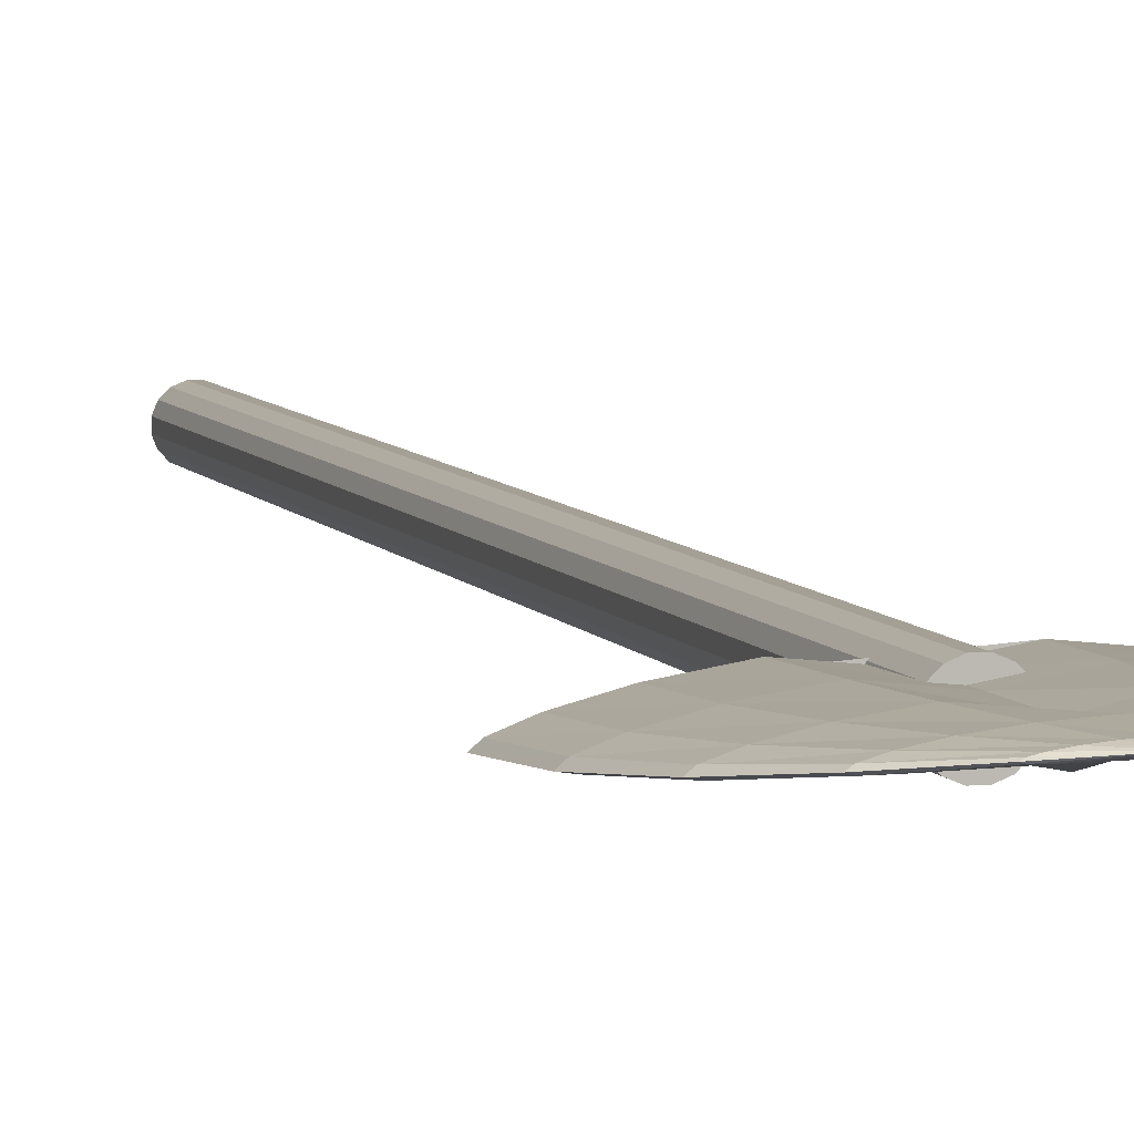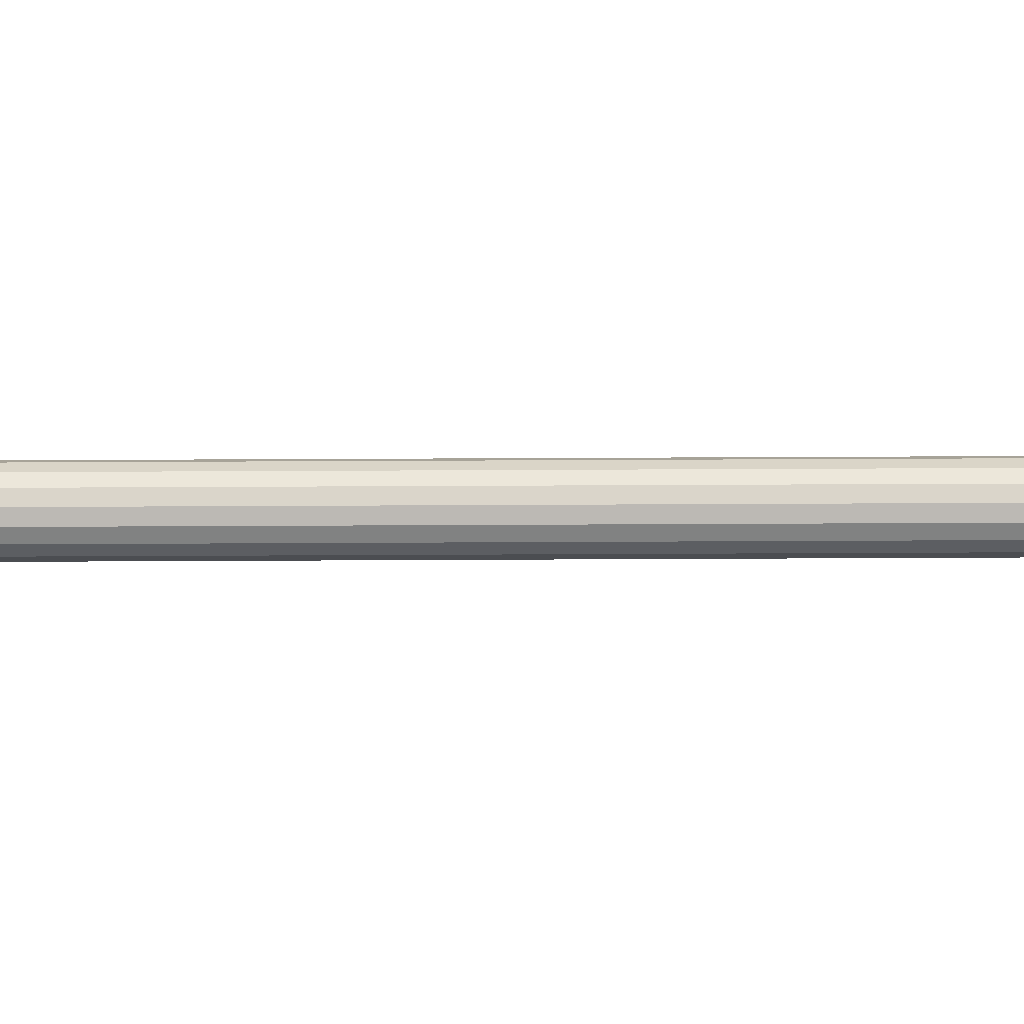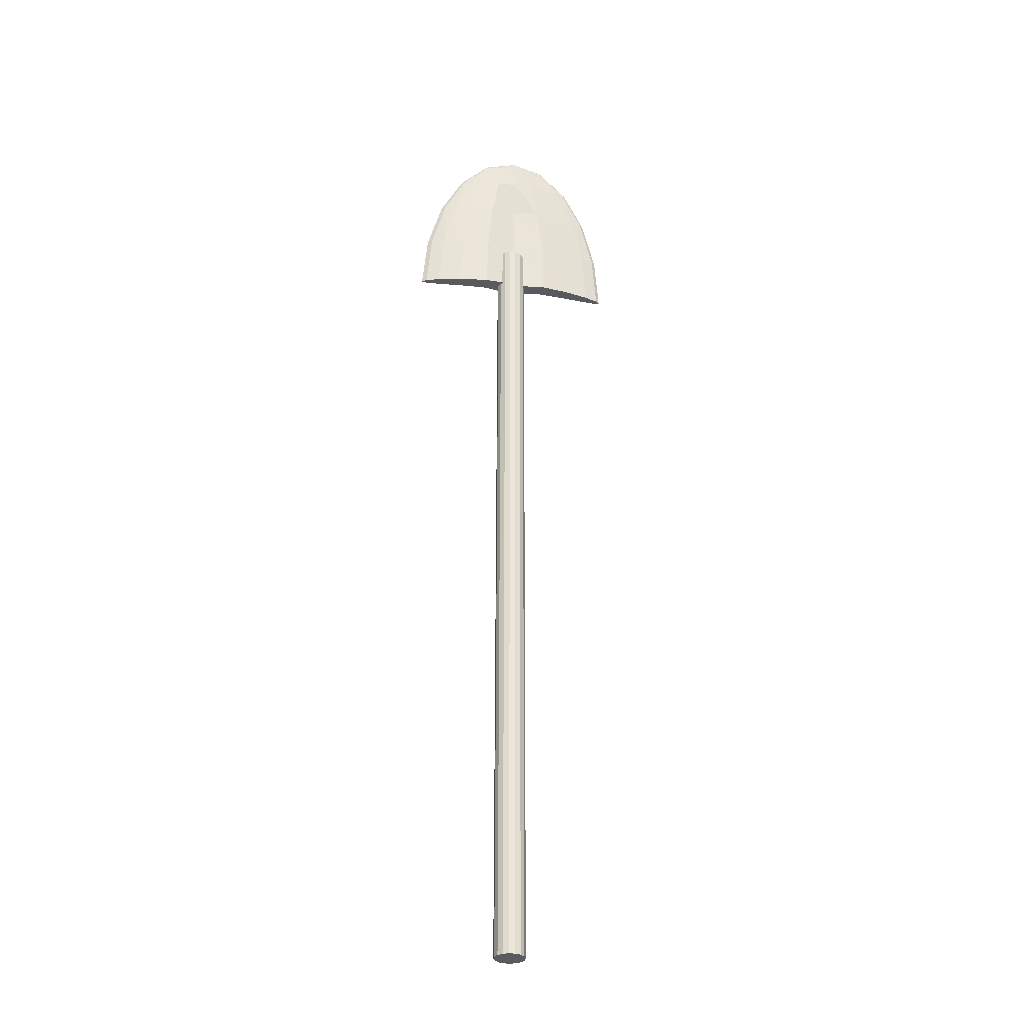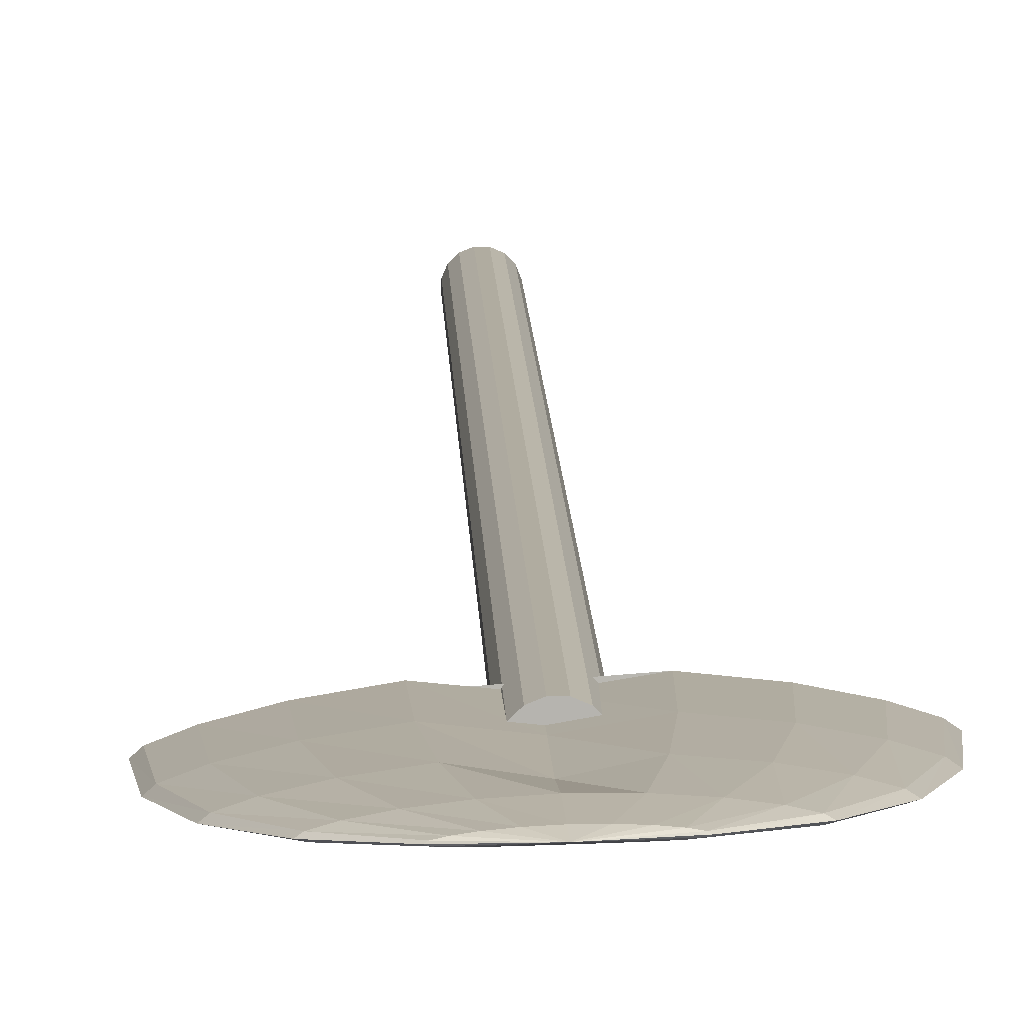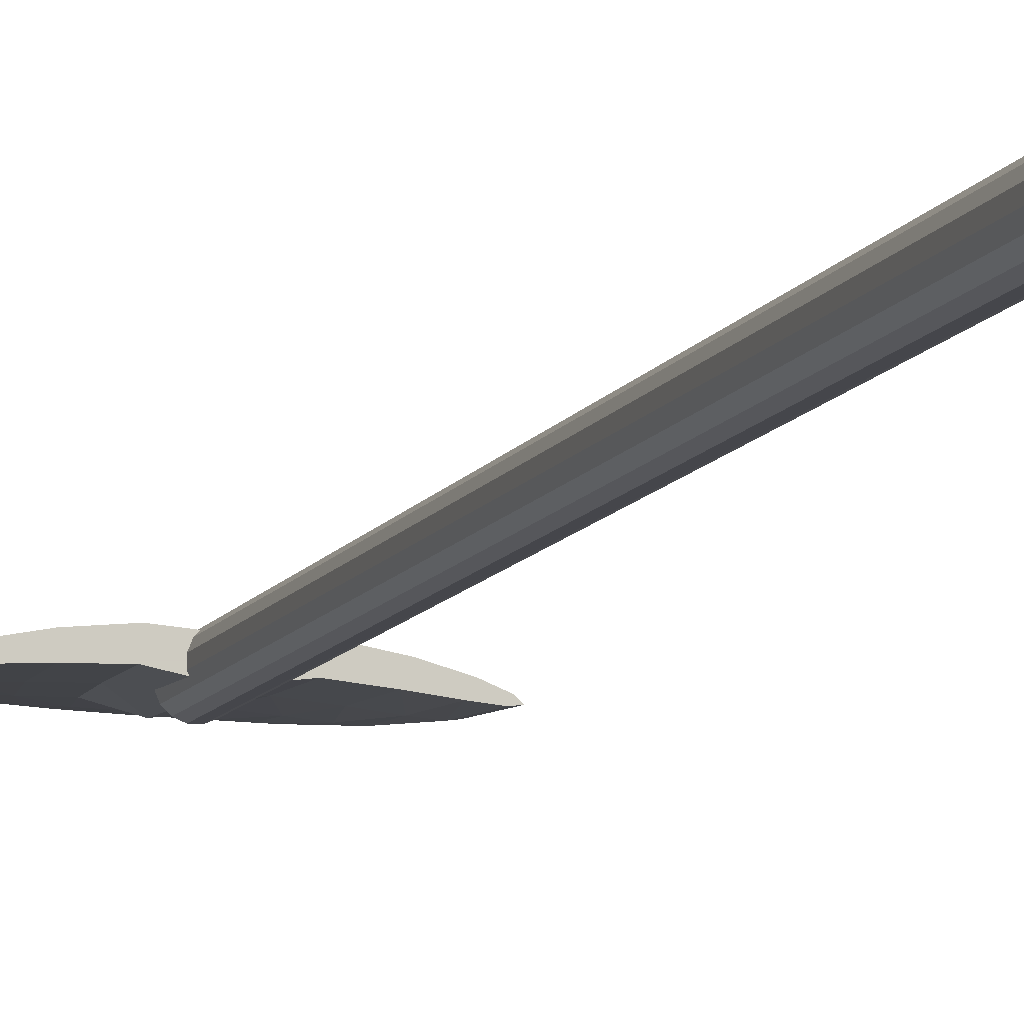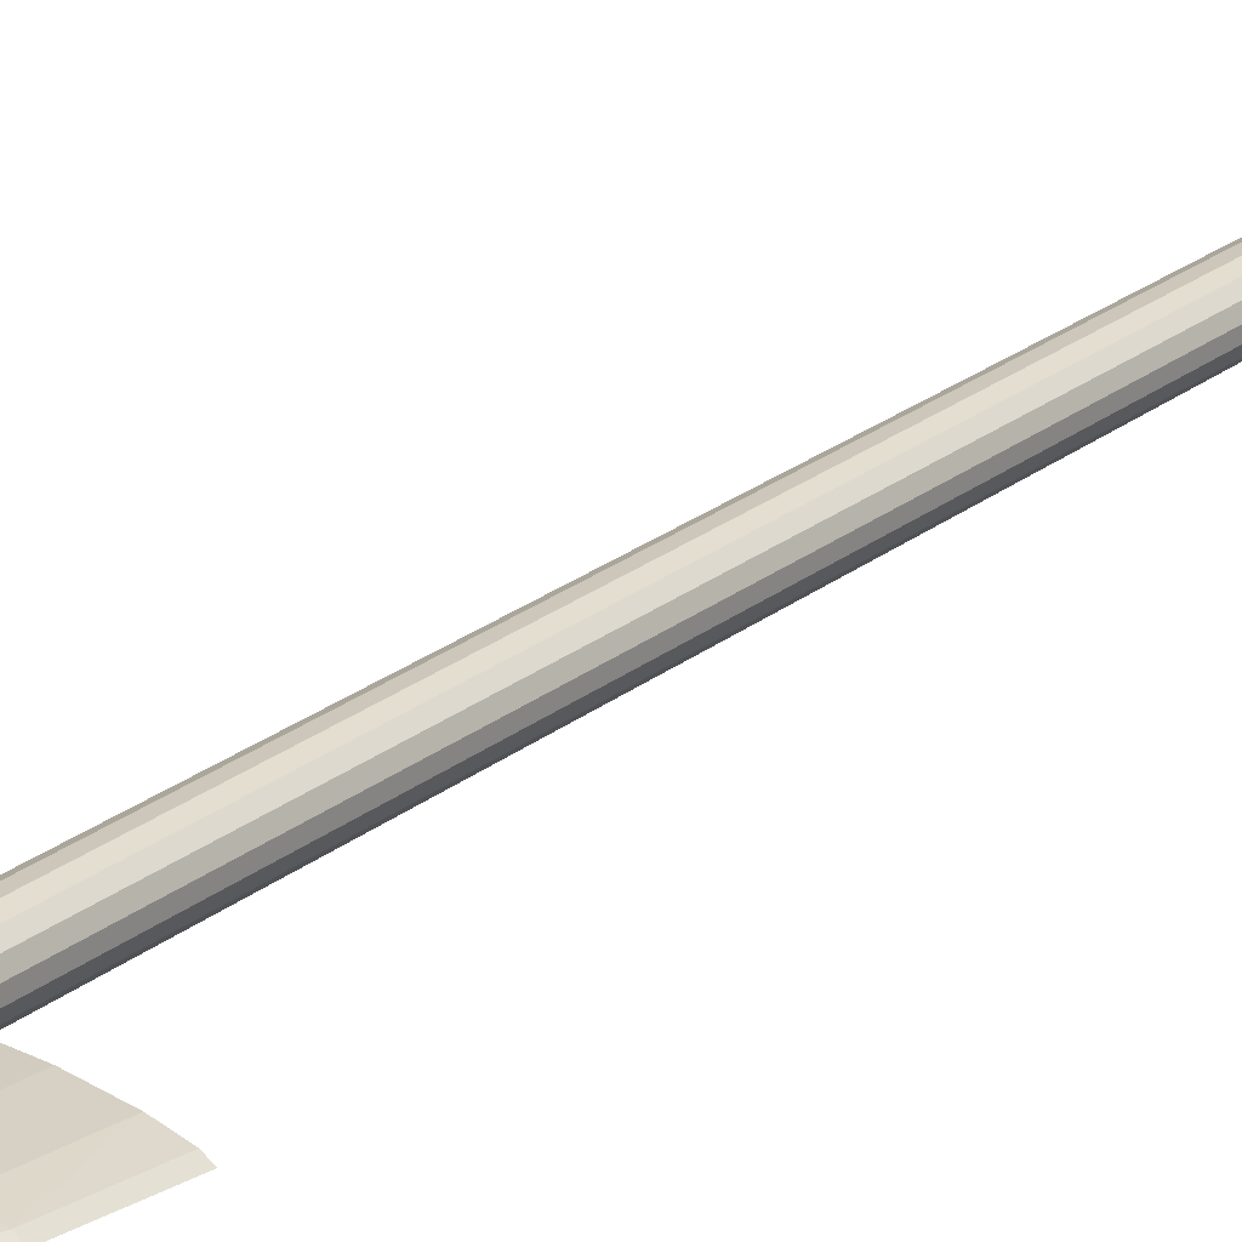
<metadata>
{"format":"obj","ext":"obj","renderer":"f3d","projection":"perspective","resolution":1024,"background":"white","views":[{"elev":5.8,"azim":165.0,"up":"+Z"},{"elev":30.0,"azim":89.5,"up":"+Z"},{"elev":-32.0,"azim":-9.6,"up":"+Y"},{"elev":9.9,"azim":178.4,"up":"+Z"},{"elev":-10.3,"azim":-18.2,"up":"+Z"},{"elev":20.9,"azim":-145.9,"up":"+Z"}]}
</metadata>
<code>
o m1101
v 0.1376 0.8385 0.04814
v 0.1335 0.8385 0.05217
v 0.1282 0.8386 0.0543
v 0.1224 0.8386 0.05424
v 0.1171 0.8386 0.05198
v 0.1131 0.8386 0.04787
v 0.111 0.8386 0.04253
v 0.1111 0.8386 0.03678
v 0.1133 0.8386 0.03149
v 0.1174 0.8386 0.02747
v 0.1227 0.8386 0.02533
v 0.1285 0.8386 0.0254
v 0.1338 0.8386 0.02766
v 0.1378 0.8386 0.03177
v 0.1399 0.8385 0.03711
v 0.1399 0.8385 0.04286
v 0.1369 0.025 0.04781
v 0.1327 0.025 0.05183
v 0.1274 0.02501 0.05397
v 0.1217 0.02501 0.05391
v 0.1164 0.02502 0.05165
v 0.1123 0.02502 0.04753
v 0.1102 0.02503 0.0422
v 0.1103 0.02503 0.03645
v 0.1125 0.02503 0.03116
v 0.1166 0.02503 0.02714
v 0.122 0.02502 0.025
v 0.1277 0.02502 0.02506
v 0.133 0.02501 0.02732
v 0.137 0.02501 0.03144
v 0.1392 0.025 0.03677
v 0.1391 0.025 0.04252
v 0.1247 0.02501 0.03948
v 0.1255 0.8386 0.03982
v 0.1275 0.975 0.04982
v 0.1467 0.9662 0.05044
v 0.1537 0.9662 0.04941
v 0.158 0.9662 0.04839
v 0.1593 0.9662 0.04757
v 0.1576 0.9662 0.04704
v 0.1529 0.9663 0.04684
v 0.1458 0.9663 0.04689
v 0.1368 0.9663 0.0471
v 0.127 0.9663 0.04737
v 0.1173 0.9663 0.04764
v 0.1085 0.9663 0.04793
v 0.1015 0.9663 0.04829
v 0.09708 0.9663 0.04877
v 0.09559 0.9663 0.0494
v 0.09722 0.9663 0.05016
v 0.1018 0.9663 0.05093
v 0.109 0.9662 0.05156
v 0.118 0.9662 0.05189
v 0.128 0.9662 0.05181
v 0.1379 0.9662 0.0513
v 0.1642 0.9407 0.04985
v 0.1773 0.9408 0.04729
v 0.1854 0.9408 0.04491
v 0.1878 0.9408 0.04319
v 0.1843 0.9409 0.0424
v 0.1754 0.9409 0.0425
v 0.1619 0.9409 0.04317
v 0.1451 0.9409 0.04402
v 0.1266 0.9409 0.04469
v 0.1081 0.941 0.04502
v 0.09152 0.941 0.0451
v 0.07835 0.941 0.04519
v 0.06986 0.941 0.04564
v 0.06692 0.941 0.04667
v 0.06988 0.941 0.04829
v 0.0785 0.9409 0.05024
v 0.09206 0.9408 0.05202
v 0.1092 0.9407 0.05312
v 0.1283 0.9407 0.05314
v 0.1473 0.9407 0.05196
v 0.1781 0.9011 0.04838
v 0.196 0.9012 0.04423
v 0.2069 0.9012 0.04046
v 0.21 0.9013 0.03795
v 0.2052 0.9013 0.0371
v 0.193 0.9013 0.03775
v 0.1745 0.9013 0.0393
v 0.1515 0.9013 0.04095
v 0.1259 0.9015 0.03622
v 0.1009 0.9014 0.04229
v 0.0782 0.9015 0.04188
v 0.06017 0.9015 0.04138
v 0.04852 0.9015 0.04149
v 0.04438 0.9015 0.04271
v 0.04825 0.9015 0.04514
v 0.05993 0.9013 0.04833
v 0.0785 0.9012 0.05144
v 0.1022 0.9011 0.05347
v 0.1283 0.9012 0.04785
v 0.1548 0.9011 0.05184
v 0.187 0.8512 0.04657
v 0.2079 0.8513 0.04121
v 0.2206 0.8514 0.03642
v 0.2241 0.8515 0.03336
v 0.2183 0.8515 0.03254
v 0.204 0.8515 0.03369
v 0.1824 0.8515 0.03598
v 0.1555 0.8515 0.03828
v 0.1256 0.8517 0.03387
v 0.09629 0.8516 0.03983
v 0.06969 0.8516 0.03896
v 0.04859 0.8517 0.03791
v 0.03493 0.8517 0.03765
v 0.03 0.8517 0.03894
v 0.0344 0.8516 0.04193
v 0.04797 0.8515 0.04607
v 0.0697 0.8513 0.05021
v 0.09758 0.8512 0.05299
v 0.1285 0.8513 0.04754
v 0.1596 0.8511 0.05104
v 0.1899 0.7959 0.04489
v 0.2119 0.796 0.03909
v 0.2252 0.7961 0.03392
v 0.2288 0.7962 0.03066
v 0.2227 0.7962 0.02986
v 0.2077 0.7962 0.03122
v 0.1851 0.7962 0.03379
v 0.1568 0.7962 0.03634
v 0.1254 0.7964 0.03205
v 0.09463 0.7963 0.03796
v 0.06671 0.7964 0.03691
v 0.04455 0.7964 0.03563
v 0.03022 0.7965 0.03522
v 0.025 0.7964 0.03652
v 0.02957 0.7964 0.03972
v 0.04379 0.7962 0.04421
v 0.06659 0.796 0.04873
v 0.0959 0.7959 0.0518
v 0.1284 0.796 0.04642
v 0.1612 0.7958 0.04974
f 1 2 18
f 1 18 17
f 2 3 19
f 2 19 18
f 3 4 20
f 3 20 19
f 4 5 21
f 4 21 20
f 5 6 22
f 5 22 21
f 6 7 23
f 6 23 22
f 7 8 24
f 7 24 23
f 8 9 25
f 8 25 24
f 9 10 26
f 9 26 25
f 10 11 27
f 10 27 26
f 11 12 28
f 11 28 27
f 12 13 29
f 12 29 28
f 13 14 30
f 13 30 29
f 14 15 31
f 14 31 30
f 15 16 32
f 15 32 31
f 16 1 17
f 16 17 32
f 2 1 34
f 3 2 34
f 4 3 34
f 5 4 34
f 6 5 34
f 7 6 34
f 8 7 34
f 9 8 34
f 10 9 34
f 11 10 34
f 12 11 34
f 13 12 34
f 14 13 34
f 15 14 34
f 16 15 34
f 1 16 34
f 17 18 33
f 18 19 33
f 19 20 33
f 20 21 33
f 21 22 33
f 22 23 33
f 23 24 33
f 24 25 33
f 25 26 33
f 26 27 33
f 27 28 33
f 28 29 33
f 29 30 33
f 30 31 33
f 31 32 33
f 32 17 33
f 35 36 37
f 35 37 38
f 35 38 39
f 35 39 40
f 35 40 41
f 35 41 42
f 35 42 43
f 35 43 44
f 35 44 45
f 35 45 46
f 35 46 47
f 35 47 48
f 35 48 49
f 35 49 50
f 35 50 51
f 35 51 52
f 35 52 53
f 35 53 54
f 35 54 55
f 35 55 36
f 36 56 57
f 36 57 37
f 37 57 58
f 37 58 38
f 38 58 59
f 38 59 39
f 39 59 60
f 39 60 40
f 40 60 61
f 40 61 41
f 41 61 62
f 41 62 42
f 42 62 63
f 42 63 43
f 43 63 64
f 43 64 44
f 44 64 65
f 44 65 45
f 45 65 66
f 45 66 46
f 46 66 67
f 46 67 47
f 47 67 68
f 47 68 48
f 48 68 69
f 48 69 49
f 49 69 70
f 49 70 50
f 50 70 71
f 50 71 51
f 51 71 72
f 51 72 52
f 52 72 73
f 52 73 53
f 53 73 74
f 53 74 54
f 54 74 75
f 54 75 55
f 55 75 56
f 55 56 36
f 56 76 77
f 56 77 57
f 57 77 78
f 57 78 58
f 58 78 79
f 58 79 59
f 59 79 80
f 59 80 60
f 60 80 81
f 60 81 61
f 61 81 82
f 61 82 62
f 62 82 83
f 62 83 63
f 63 83 84
f 63 84 64
f 64 84 85
f 64 85 65
f 65 85 86
f 65 86 66
f 66 86 87
f 66 87 67
f 67 87 88
f 67 88 68
f 68 88 89
f 68 89 69
f 69 89 90
f 69 90 70
f 70 90 91
f 70 91 71
f 71 91 92
f 71 92 72
f 72 92 93
f 72 93 73
f 73 93 94
f 73 94 74
f 74 94 95
f 74 95 75
f 75 95 76
f 75 76 56
f 76 96 97
f 76 97 77
f 77 97 98
f 77 98 78
f 78 98 99
f 78 99 79
f 79 99 100
f 79 100 80
f 80 100 101
f 80 101 81
f 81 101 102
f 81 102 82
f 82 102 103
f 82 103 83
f 83 103 104
f 83 104 84
f 84 104 105
f 84 105 85
f 85 105 106
f 85 106 86
f 86 106 107
f 86 107 87
f 87 107 108
f 87 108 88
f 88 108 109
f 88 109 89
f 89 109 110
f 89 110 90
f 90 110 111
f 90 111 91
f 91 111 112
f 91 112 92
f 92 112 113
f 92 113 93
f 93 113 114
f 93 114 94
f 94 114 115
f 94 115 95
f 95 115 96
f 95 96 76
f 96 116 117
f 96 117 97
f 97 117 118
f 97 118 98
f 98 118 119
f 98 119 99
f 99 119 120
f 99 120 100
f 100 120 121
f 100 121 101
f 101 121 122
f 101 122 102
f 102 122 123
f 102 123 103
f 103 123 124
f 103 124 104
f 104 124 125
f 104 125 105
f 105 125 126
f 105 126 106
f 106 126 127
f 106 127 107
f 107 127 128
f 107 128 108
f 108 128 129
f 108 129 109
f 109 129 130
f 109 130 110
f 110 130 131
f 110 131 111
f 111 131 132
f 111 132 112
f 112 132 133
f 112 133 113
f 113 133 134
f 113 134 114
f 114 134 135
f 114 135 115
f 115 135 116
f 115 116 96
f 116 118 117
f 116 119 118
f 116 120 119
f 116 121 120
f 116 122 121
f 116 123 122
f 116 124 123
f 116 125 124
f 116 126 125
f 116 127 126
f 116 128 127
f 116 129 128
f 116 130 129
f 116 131 130
f 116 132 131
f 116 133 132
f 116 134 133
f 116 135 134

</code>
